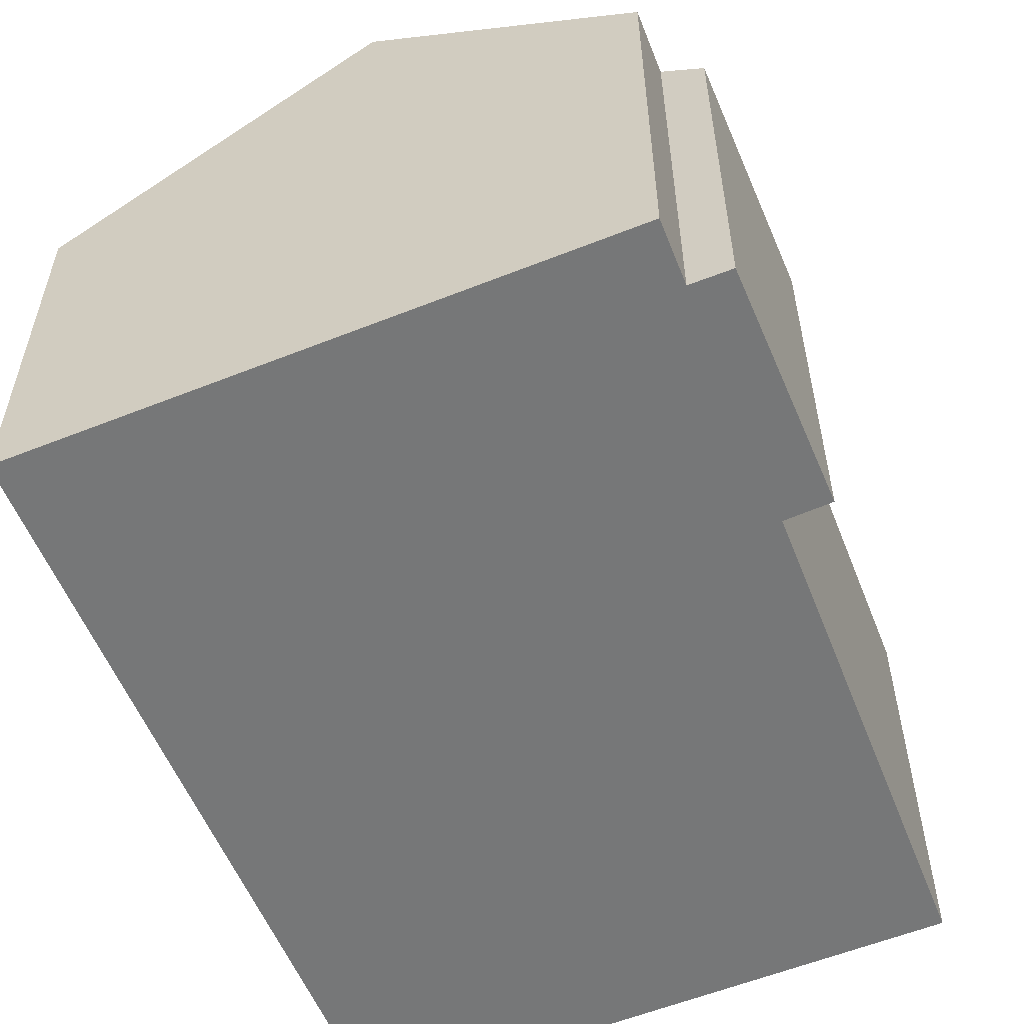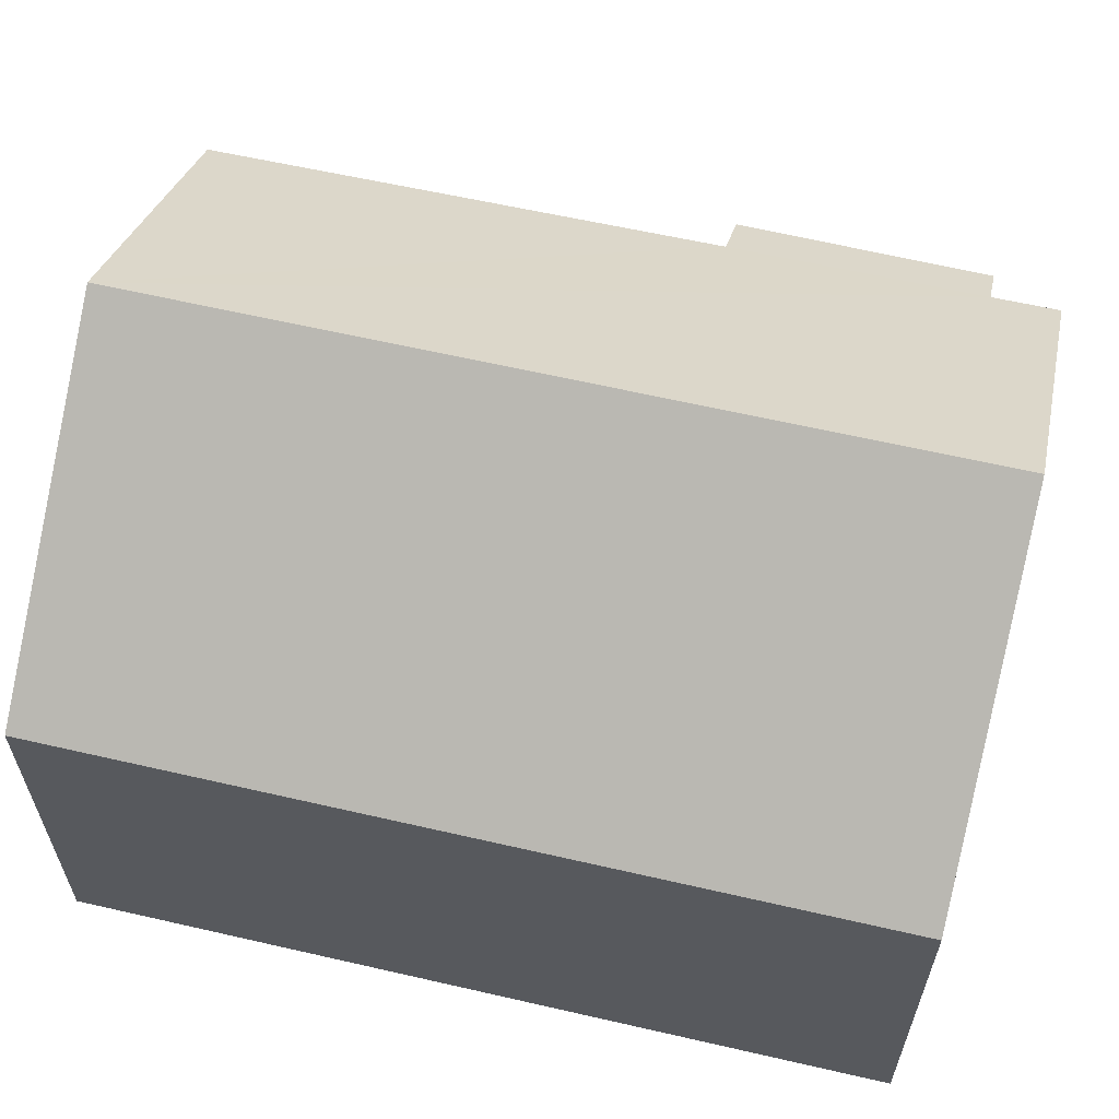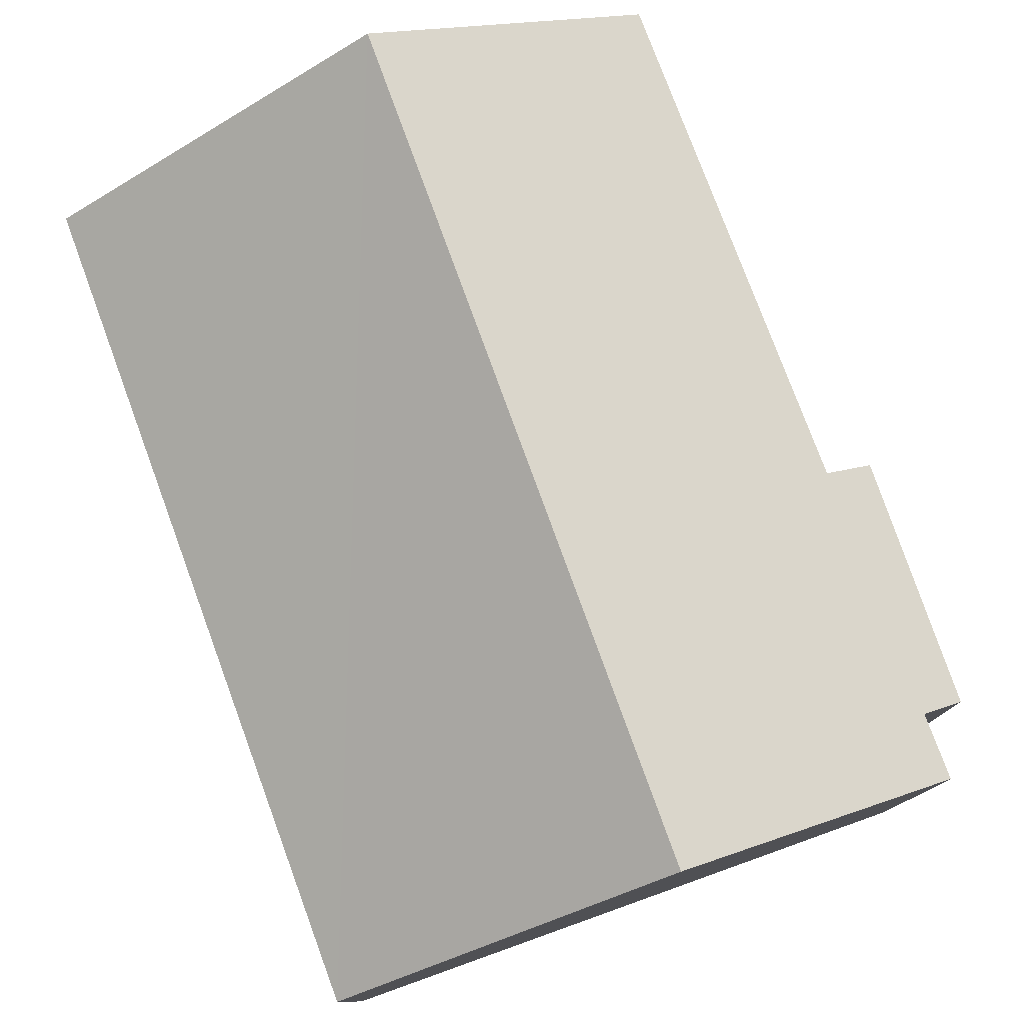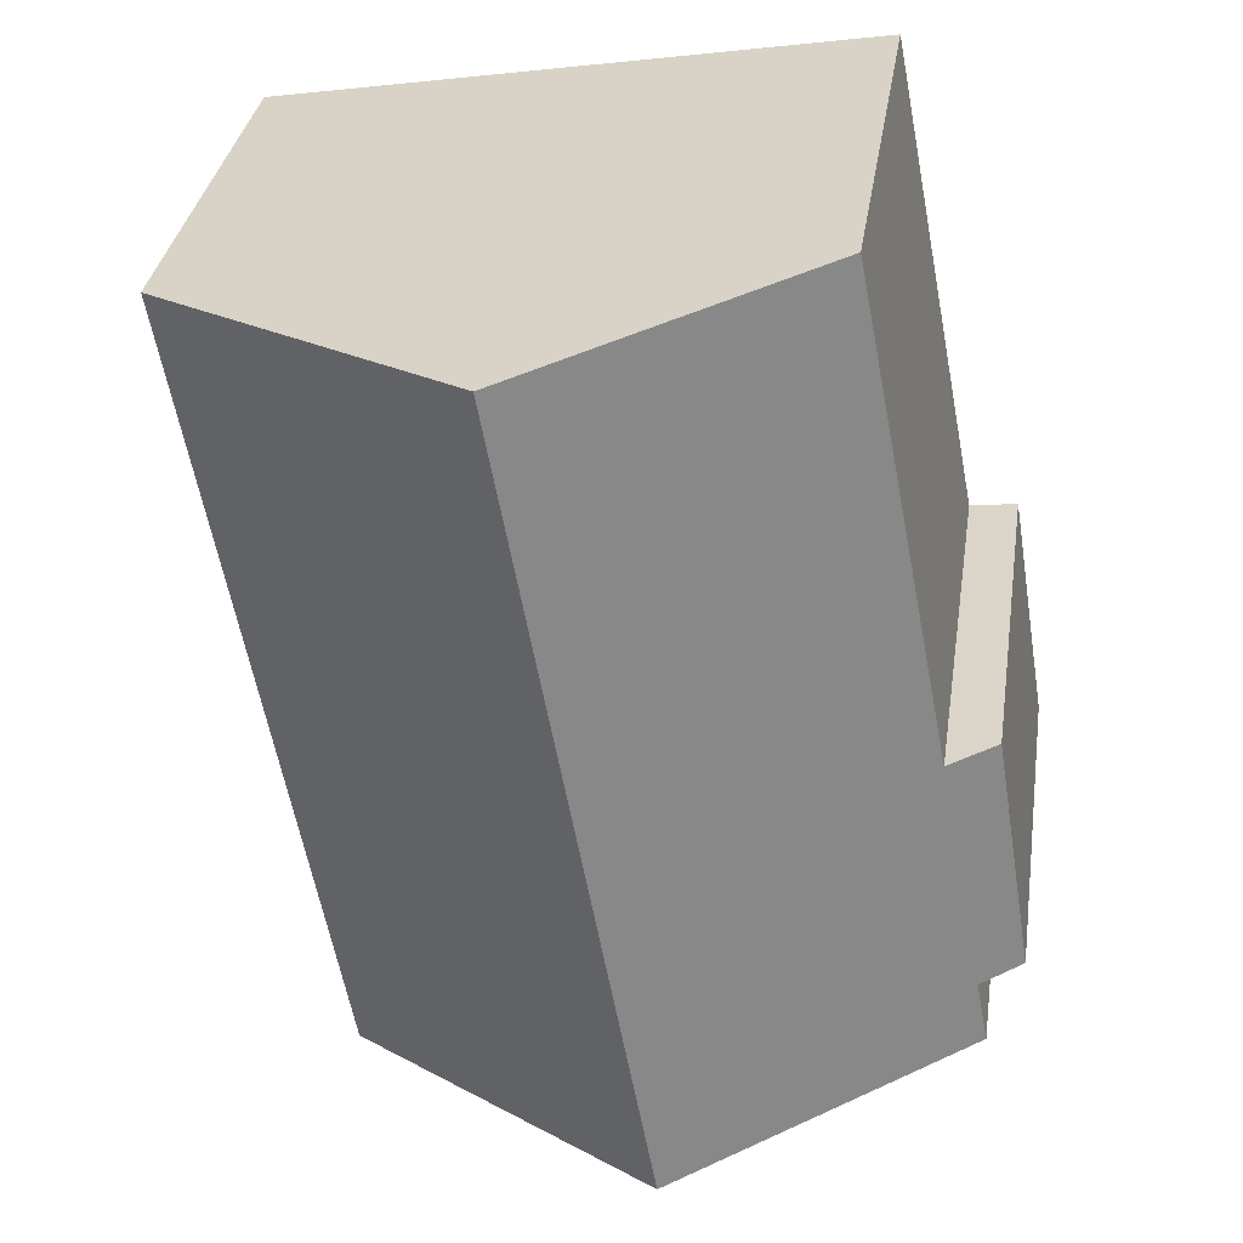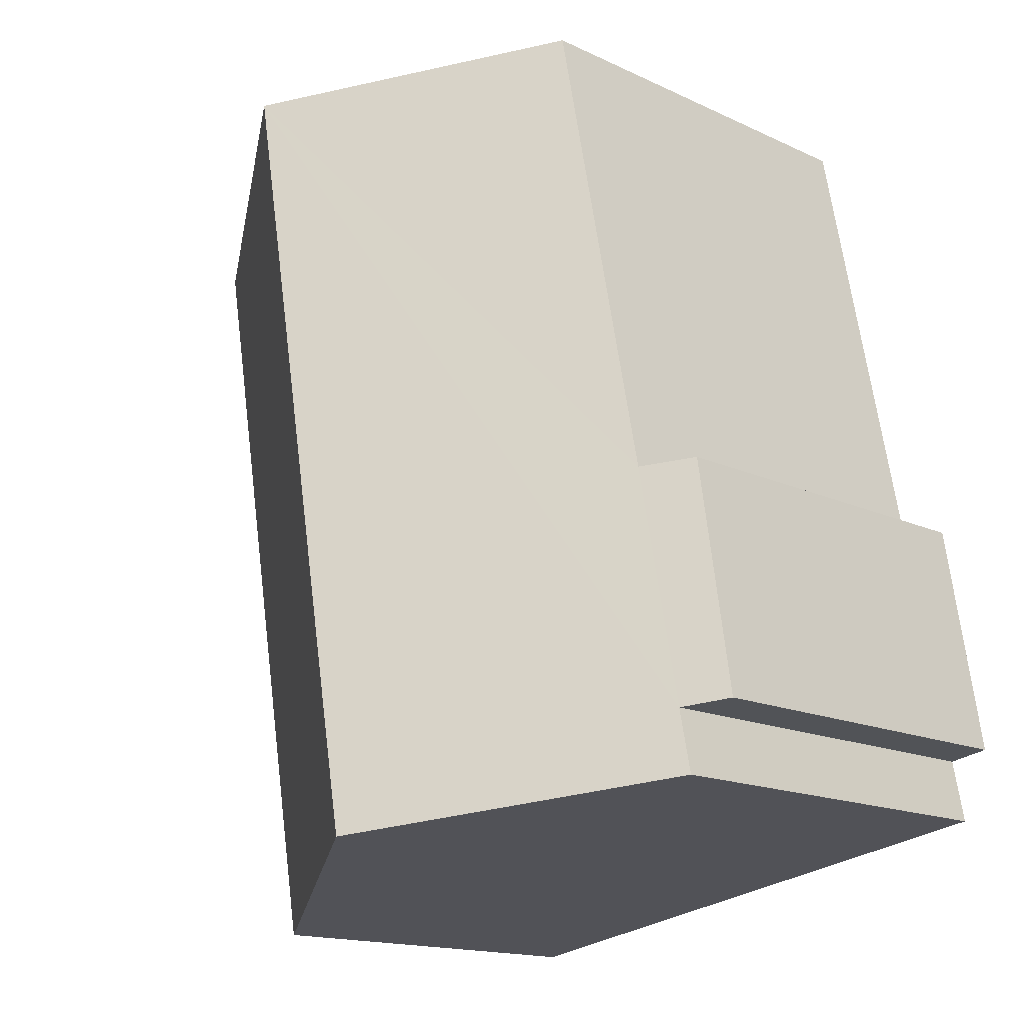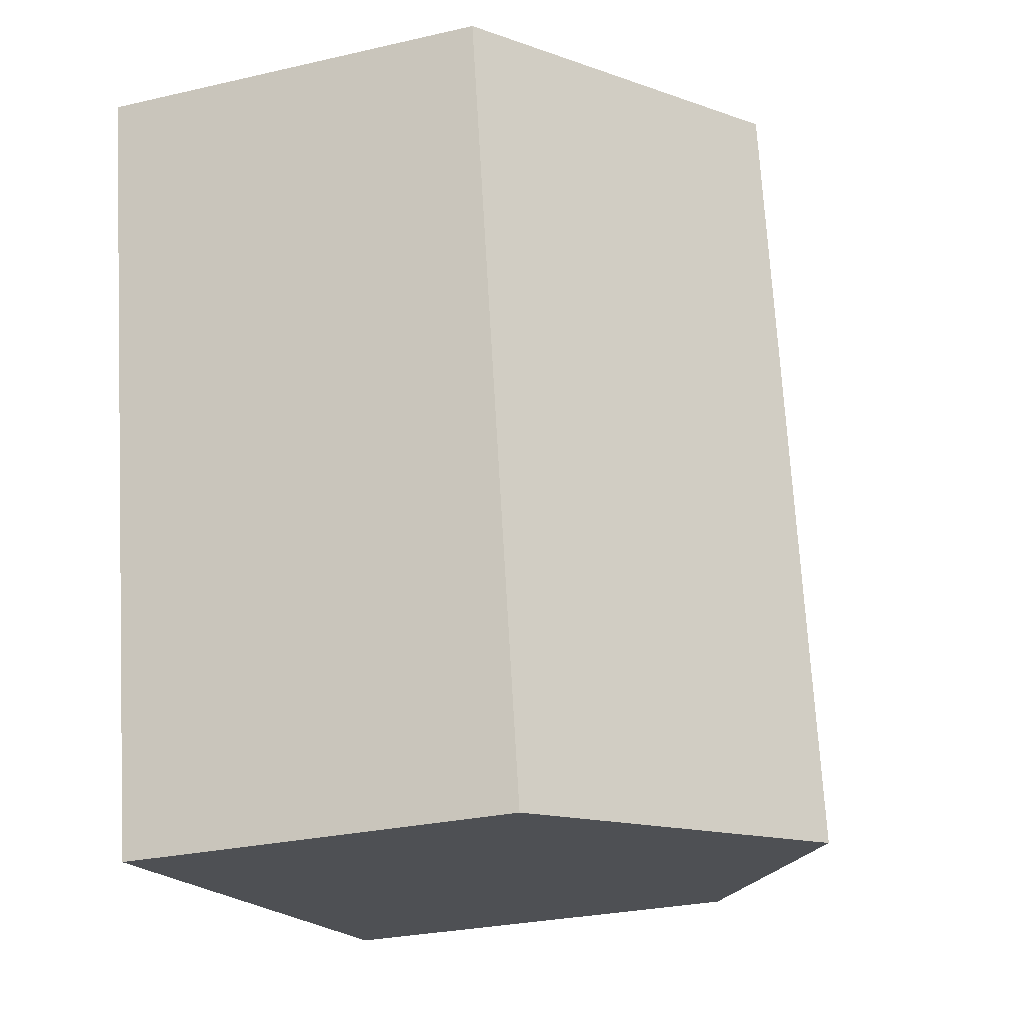
<metadata>
{"format":"obj","ext":"obj","renderer":"f3d","projection":"perspective","resolution":1024,"background":"white","views":[{"elev":-57.0,"azim":-147.7,"up":"+Y"},{"elev":62.7,"azim":113.3,"up":"+Y"},{"elev":79.3,"azim":170.1,"up":"+Y"},{"elev":33.8,"azim":-171.4,"up":"+Z"},{"elev":-15.5,"azim":-134.7,"up":"+Z"},{"elev":-28.0,"azim":109.3,"up":"+Z"}]}
</metadata>
<code>
v  9.394 6.003 -2.609
v  6.708 9.243 10.07
v  11.52 6.003 9.265
v  4.585 9.243 -1.781
v  0.588 6.002 3.595
v  0.62 6.457 -0.112
v  0 6.039 3.698e-16
v  0.437 6.449 -1.066
v  1.297 6.476 3.499
v  2.697 6.544 10.73
v  0.62 6.858e-18 -0.112
v  0.437 6.527e-17 -1.066
v  0 0 0
v  0.588 -2.201e-16 3.595
v  2.697 -6.573e-16 10.73
v  1.297 -2.143e-16 3.499
v  4.585 1.091e-16 -1.781
v  9.394 1.598e-16 -2.609
v  11.52 -5.673e-16 9.265
v  6.708 -6.164e-16 10.07
g defaultobject
f 1 2 3
f 2 1 4
f 5 6 7
f 6 4 8
f 4 6 2
f 2 6 9
f 9 6 5
f 2 9 10
f 8 11 6
f 11 8 12
f 13 5 7
f 5 13 14
f 9 15 10
f 15 9 16
f 11 7 6
f 7 11 13
f 1 8 4
f 8 1 12
f 12 1 17
f 17 1 18
f 5 16 9
f 16 5 14
f 10 3 2
f 3 10 15
f 3 15 19
f 19 15 20
f 19 1 3
f 1 19 18
f 13 11 14
f 20 18 19
f 18 20 15
f 18 15 16
f 18 16 14
f 18 14 11
f 18 11 12
f 18 12 17

</code>
